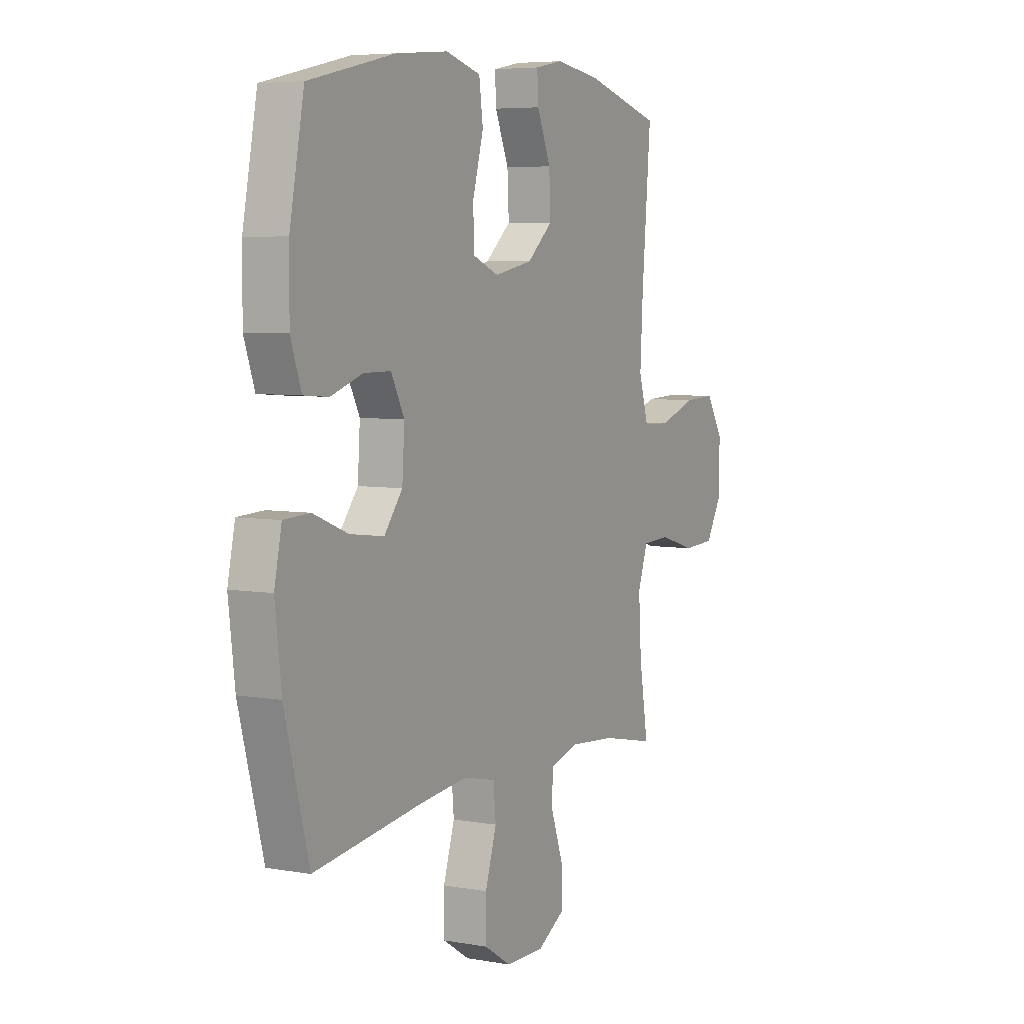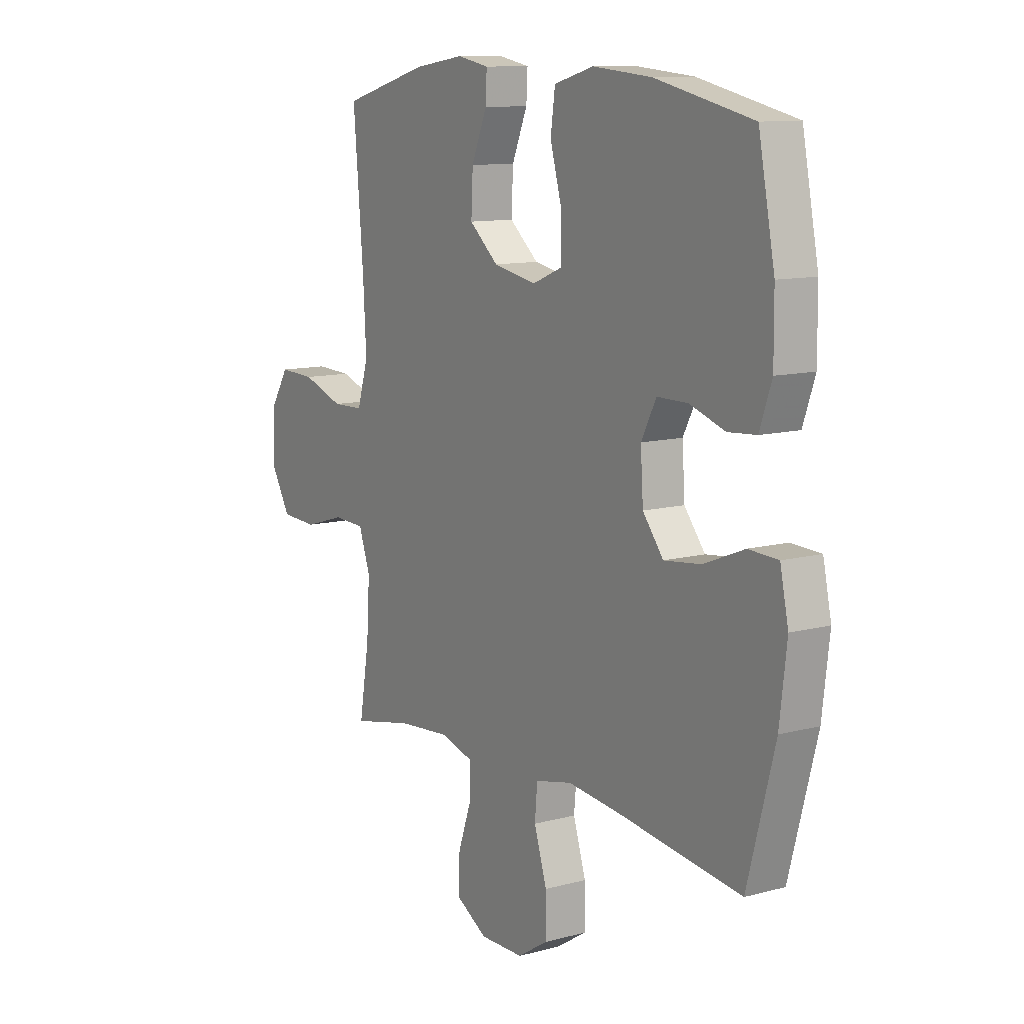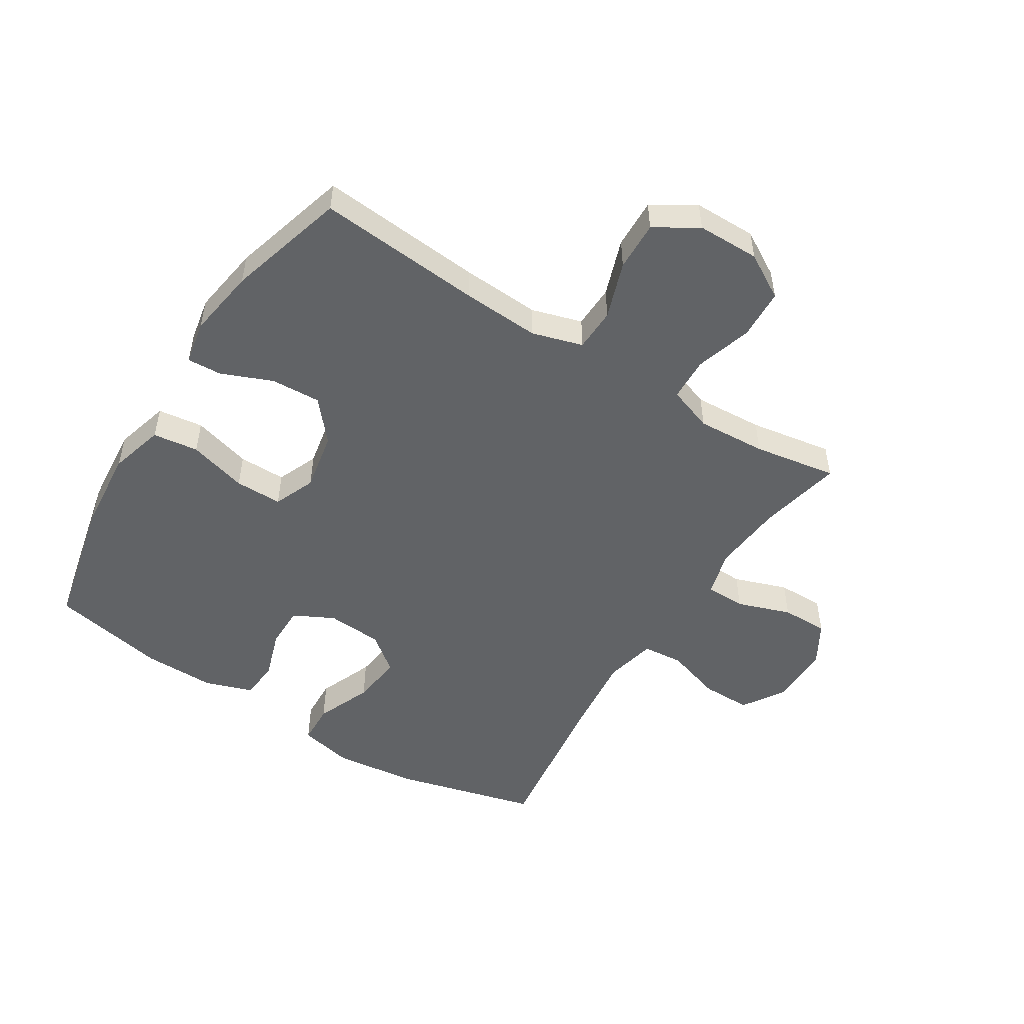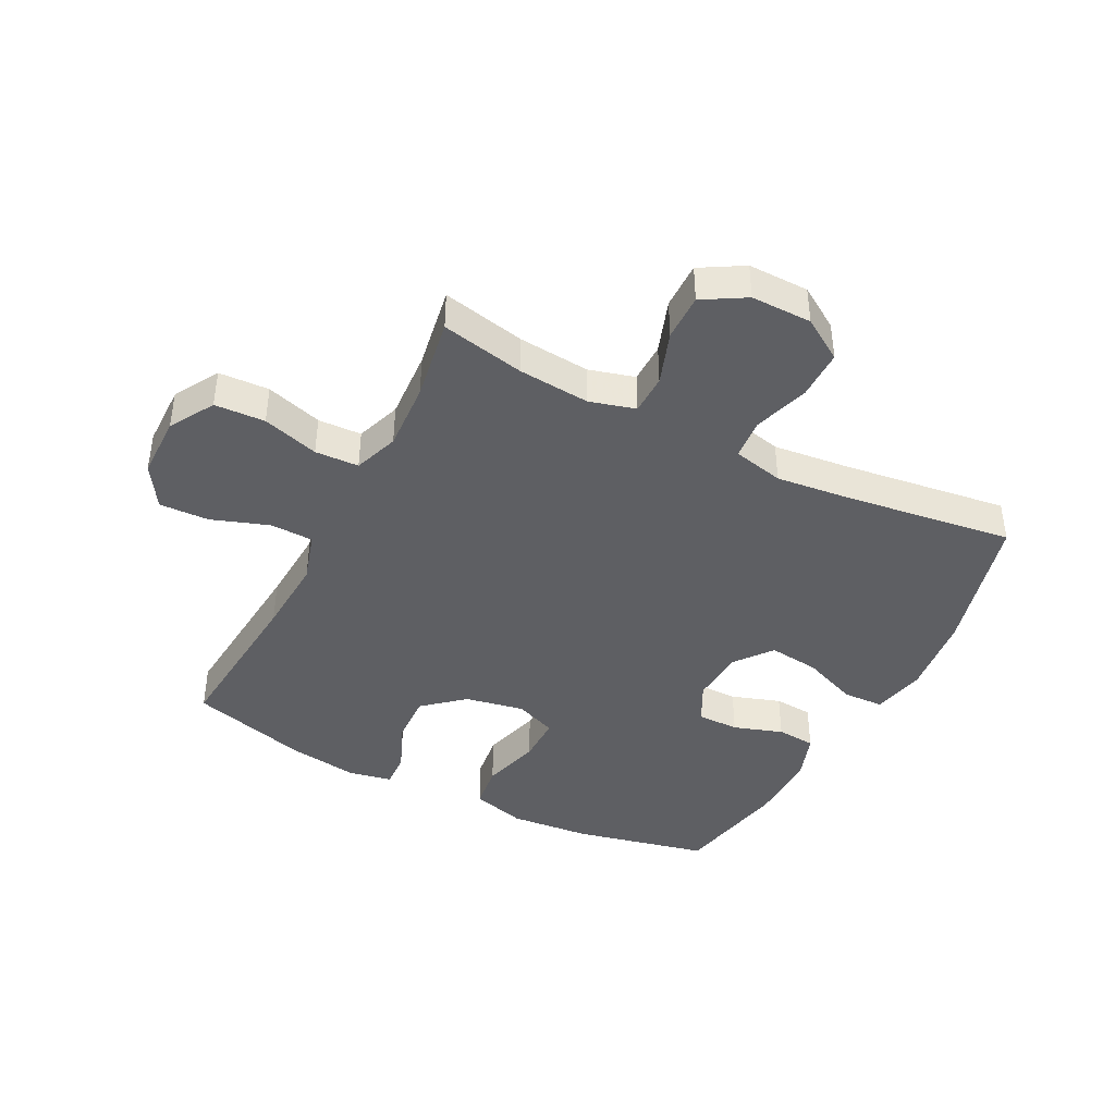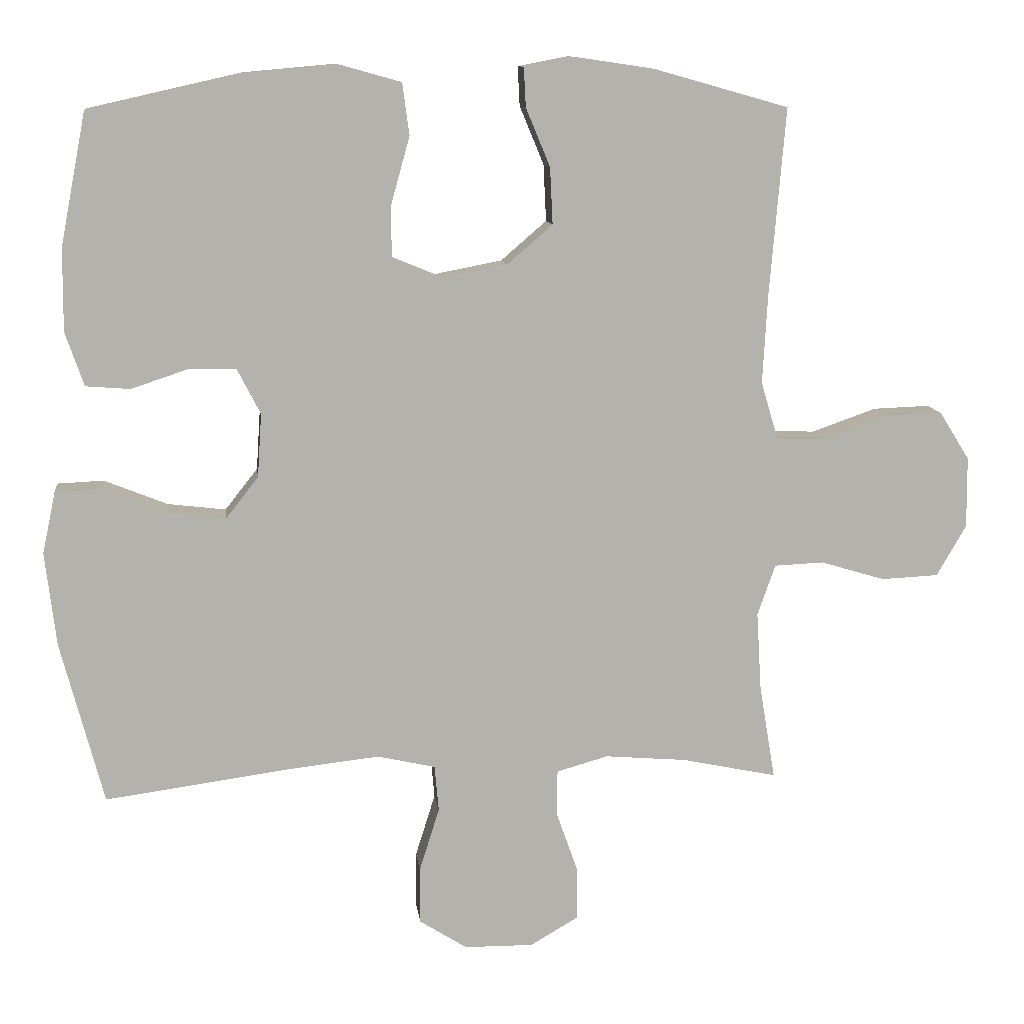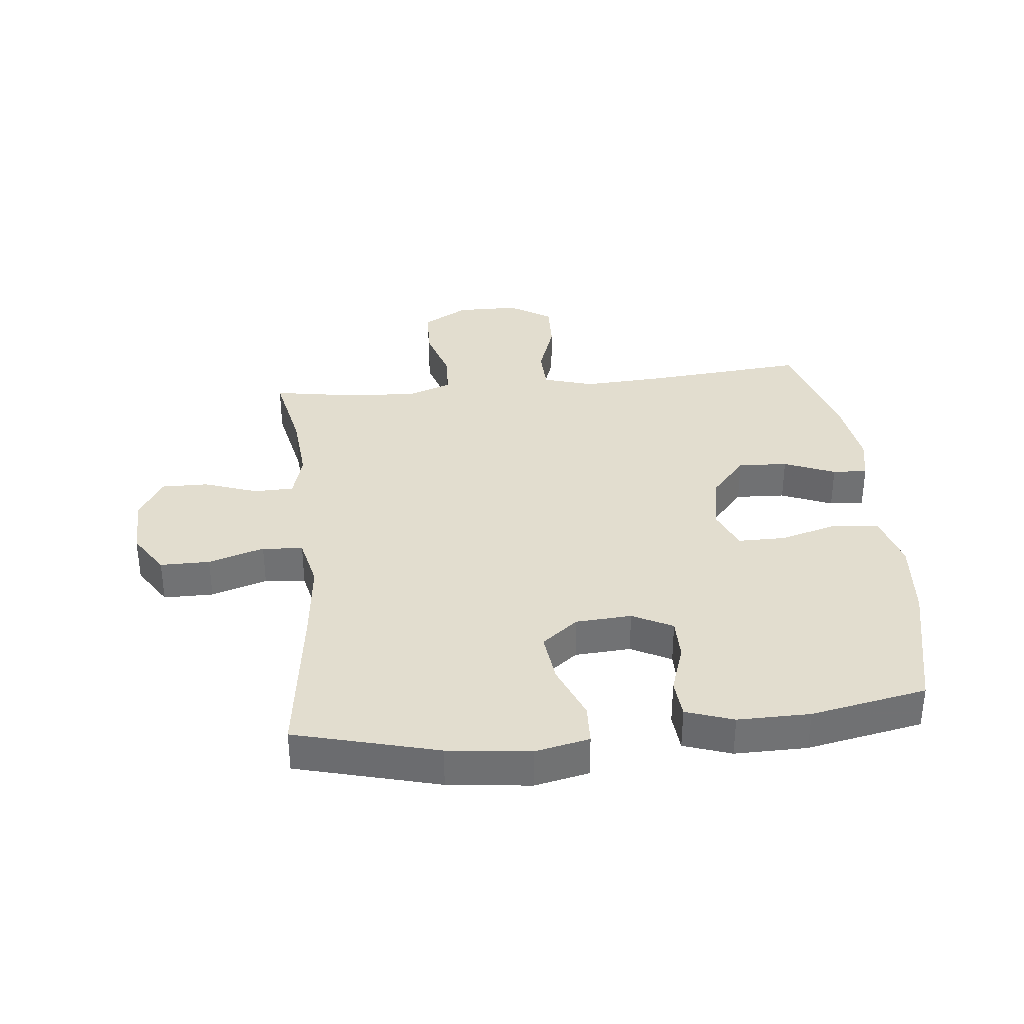
<metadata>
{"format":"obj","ext":"obj","renderer":"f3d","projection":"perspective","resolution":1024,"background":"white","views":[{"elev":5.8,"azim":-61.6,"up":"+Z"},{"elev":11.1,"azim":-123.3,"up":"+Z"},{"elev":-50.8,"azim":57.7,"up":"+Y"},{"elev":-41.8,"azim":152.8,"up":"+Y"},{"elev":10.9,"azim":-7.0,"up":"+Z"},{"elev":35.0,"azim":-96.0,"up":"+Y"}]}
</metadata>
<code>
v -0.5 0.07 0.5
v -0.279 0.07 0.55
v -0.146 0.07 0.562
v -0.056 0.07 0.537
v -0.046 0.07 0.462
v -0.073 0.07 0.365
v -0.073 0.07 0.287
v -0.005 0.07 0.259
v 0.093 0.07 0.278
v 0.159 0.07 0.335
v 0.155 0.07 0.417
v 0.12 0.07 0.501
v 0.117 0.07 0.558
v 0.189 0.07 0.572
v 0.304 0.07 0.555
v 0.5 0.07 0.5
v 0.477 0.07 0.228
v 0.47 0.07 0.1
v 0.495 0.07 0.017
v 0.566 0.07 0.015
v 0.66 0.07 0.048
v 0.742 0.07 0.051
v 0.786 0.07 -0.019
v 0.787 0.07 -0.122
v 0.744 0.07 -0.196
v 0.661 0.07 -0.2
v 0.568 0.07 -0.172
v 0.496 0.07 -0.175
v 0.47 0.07 -0.249
v 0.477 0.07 -0.363
v 0.5 0.07 -0.5
v 0.362 0.07 -0.471
v 0.244 0.07 -0.461
v 0.169 0.07 -0.482
v 0.168 0.07 -0.548
v 0.199 0.07 -0.636
v 0.2 0.07 -0.713
v 0.13 0.07 -0.754
v 0.03 0.07 -0.753
v -0.039 0.07 -0.709
v -0.039 0.07 -0.627
v -0.01 0.07 -0.535
v -0.016 0.07 -0.468
v -0.1 0.07 -0.449
v -0.227 0.07 -0.463
v -0.5 0.07 -0.5
v -0.562 0.07 -0.265
v -0.578 0.07 -0.129
v -0.559 0.07 -0.04
v -0.492 0.07 -0.037
v -0.4 0.07 -0.074
v -0.316 0.07 -0.084
v -0.269 0.07 -0.024
v -0.263 0.07 0.068
v -0.297 0.07 0.134
v -0.366 0.07 0.134
v -0.447 0.07 0.107
v -0.511 0.07 0.112
v -0.538 0.07 0.19
v -0.537 0.07 0.309
v -0.5 0 0.5
v -0.279 0 0.55
v -0.146 0 0.562
v -0.056 0 0.537
v -0.046 0 0.462
v -0.073 0 0.365
v -0.073 0 0.287
v -0.005 0 0.259
v 0.093 0 0.278
v 0.159 0 0.335
v 0.155 0 0.417
v 0.12 0 0.501
v 0.117 0 0.558
v 0.189 0 0.572
v 0.304 0 0.555
v 0.5 0 0.5
v 0.477 0 0.228
v 0.47 0 0.1
v 0.495 0 0.017
v 0.566 0 0.015
v 0.66 0 0.048
v 0.742 0 0.051
v 0.786 0 -0.019
v 0.787 0 -0.122
v 0.744 0 -0.196
v 0.661 0 -0.2
v 0.568 0 -0.172
v 0.496 0 -0.175
v 0.47 0 -0.249
v 0.477 0 -0.363
v 0.5 0 -0.5
v 0.362 0 -0.471
v 0.244 0 -0.461
v 0.169 0 -0.482
v 0.168 0 -0.548
v 0.199 0 -0.636
v 0.2 0 -0.713
v 0.13 0 -0.754
v 0.03 0 -0.753
v -0.039 0 -0.709
v -0.039 0 -0.627
v -0.01 0 -0.535
v -0.016 0 -0.468
v -0.1 0 -0.449
v -0.227 0 -0.463
v -0.5 0 -0.5
v -0.562 0 -0.265
v -0.578 0 -0.129
v -0.559 0 -0.04
v -0.492 0 -0.037
v -0.4 0 -0.074
v -0.316 0 -0.084
v -0.269 0 -0.024
v -0.263 0 0.068
v -0.297 0 0.134
v -0.366 0 0.134
v -0.447 0 0.107
v -0.511 0 0.112
v -0.538 0 0.19
v -0.537 0 0.309
f 4 5 6
f 3 4 6
f 2 3 6
f 1 2 6
f 60 1 6
f 59 60 6
f 58 59 6
f 57 58 6
f 56 57 6
f 55 56 6 7
f 54 55 7 8
f 53 54 8 9
f 52 53 9
f 49 50 51
f 48 49 51
f 47 48 51
f 46 47 51
f 45 46 51
f 44 45 51 52
f 52 9 10
f 44 52 10
f 43 44 10
f 40 41 42
f 39 40 42
f 38 39 42
f 37 38 42
f 36 37 42
f 35 36 42
f 42 43 10
f 35 42 10
f 34 35 10
f 30 31 32
f 29 30 32 33
f 33 34 10
f 29 33 10
f 28 29 10
f 25 26 27
f 24 25 27
f 23 24 27
f 22 23 27
f 21 22 27
f 20 21 27
f 19 20 27 28
f 15 16 17
f 14 15 17
f 13 14 17
f 12 13 17
f 11 12 17
f 11 17 18
f 18 19 28
f 11 18 28
f 10 11 28
f 66 65 64
f 66 64 63
f 66 63 62
f 66 62 61
f 66 61 120
f 66 120 119
f 66 119 118
f 66 118 117
f 66 117 116
f 67 66 116 115
f 68 67 115 114
f 69 68 114 113
f 69 113 112
f 111 110 109
f 111 109 108
f 111 108 107
f 111 107 106
f 111 106 105
f 112 111 105 104
f 70 69 112
f 70 112 104
f 70 104 103
f 102 101 100
f 102 100 99
f 102 99 98
f 102 98 97
f 102 97 96
f 102 96 95
f 70 103 102
f 70 102 95
f 70 95 94
f 92 91 90
f 93 92 90 89
f 70 94 93
f 70 93 89
f 70 89 88
f 87 86 85
f 87 85 84
f 87 84 83
f 87 83 82
f 87 82 81
f 87 81 80
f 88 87 80 79
f 77 76 75
f 77 75 74
f 77 74 73
f 77 73 72
f 77 72 71
f 78 77 71
f 88 79 78
f 88 78 71
f 88 71 70
f 1 61 62 2
f 2 62 63 3
f 3 63 64 4
f 4 64 65 5
f 5 65 66 6
f 6 66 67 7
f 7 67 68 8
f 8 68 69 9
f 9 69 70 10
f 10 70 71 11
f 11 71 72 12
f 12 72 73 13
f 13 73 74 14
f 14 74 75 15
f 15 75 76 16
f 16 76 77 17
f 17 77 78 18
f 18 78 79 19
f 19 79 80 20
f 20 80 81 21
f 21 81 82 22
f 22 82 83 23
f 23 83 84 24
f 24 84 85 25
f 25 85 86 26
f 26 86 87 27
f 27 87 88 28
f 28 88 89 29
f 29 89 90 30
f 30 90 91 31
f 31 91 92 32
f 32 92 93 33
f 33 93 94 34
f 34 94 95 35
f 35 95 96 36
f 36 96 97 37
f 37 97 98 38
f 38 98 99 39
f 39 99 100 40
f 40 100 101 41
f 41 101 102 42
f 42 102 103 43
f 43 103 104 44
f 44 104 105 45
f 45 105 106 46
f 46 106 107 47
f 47 107 108 48
f 48 108 109 49
f 49 109 110 50
f 50 110 111 51
f 51 111 112 52
f 52 112 113 53
f 53 113 114 54
f 54 114 115 55
f 55 115 116 56
f 56 116 117 57
f 57 117 118 58
f 58 118 119 59
f 59 119 120 60
f 60 120 61 1

</code>
